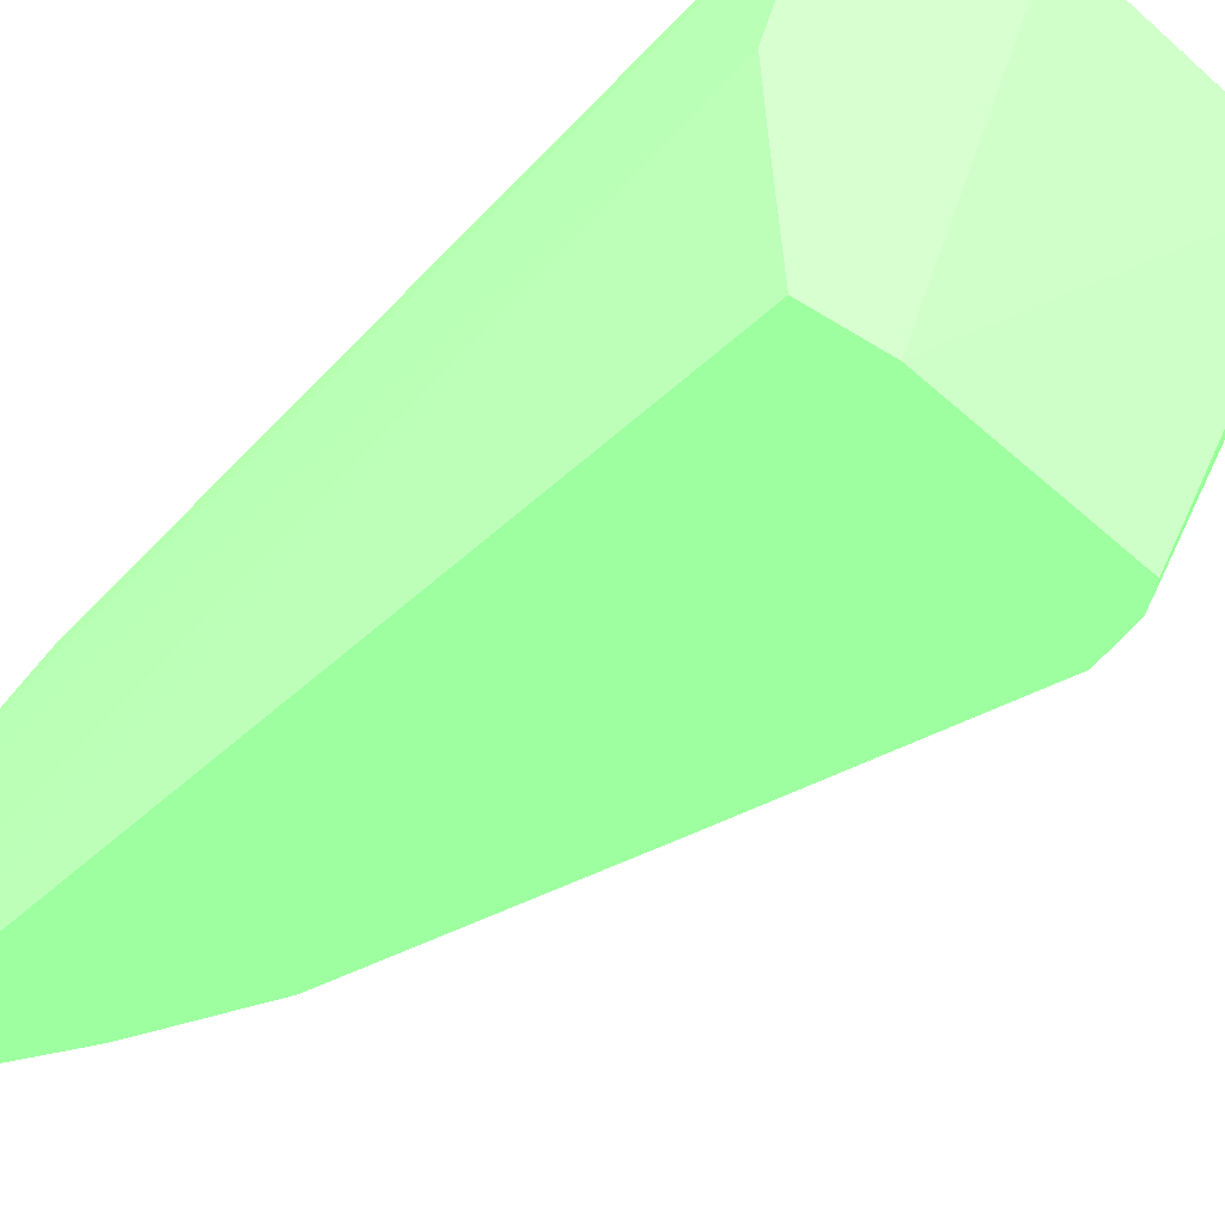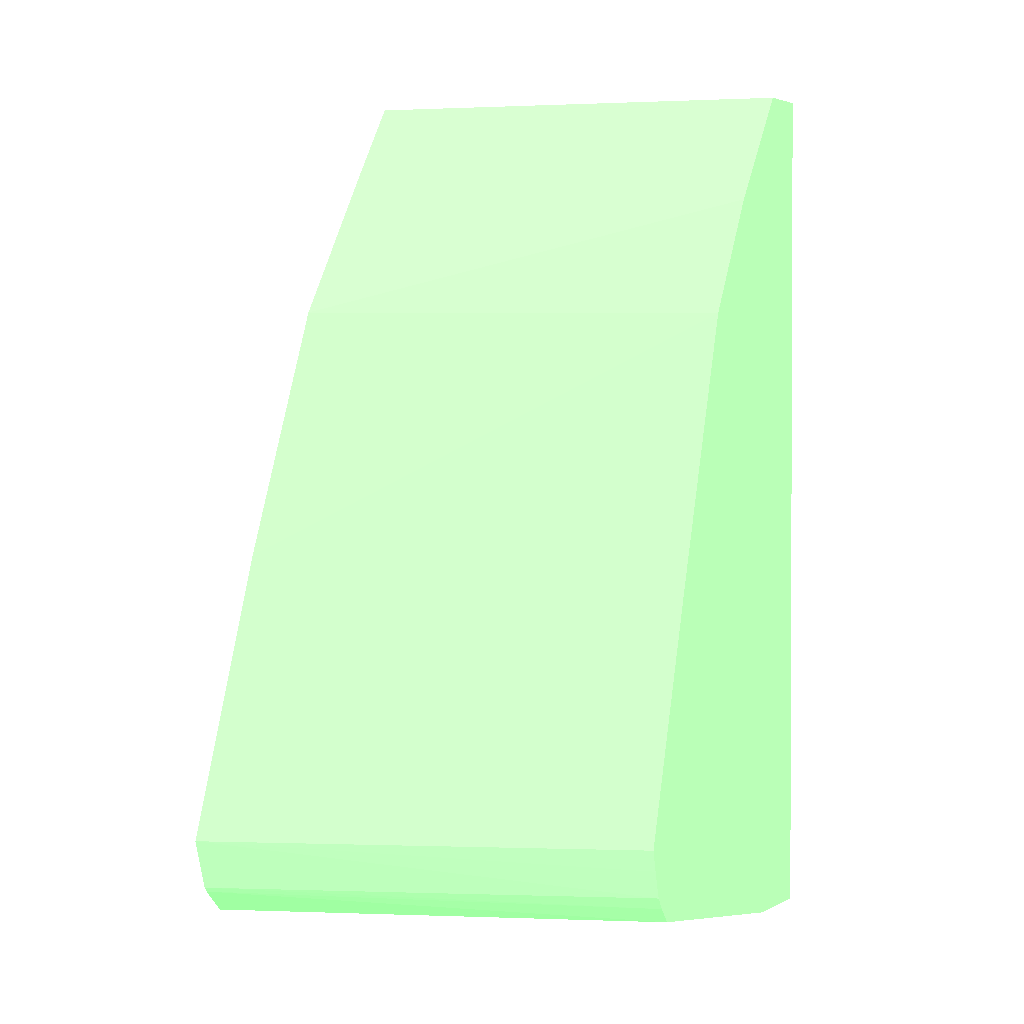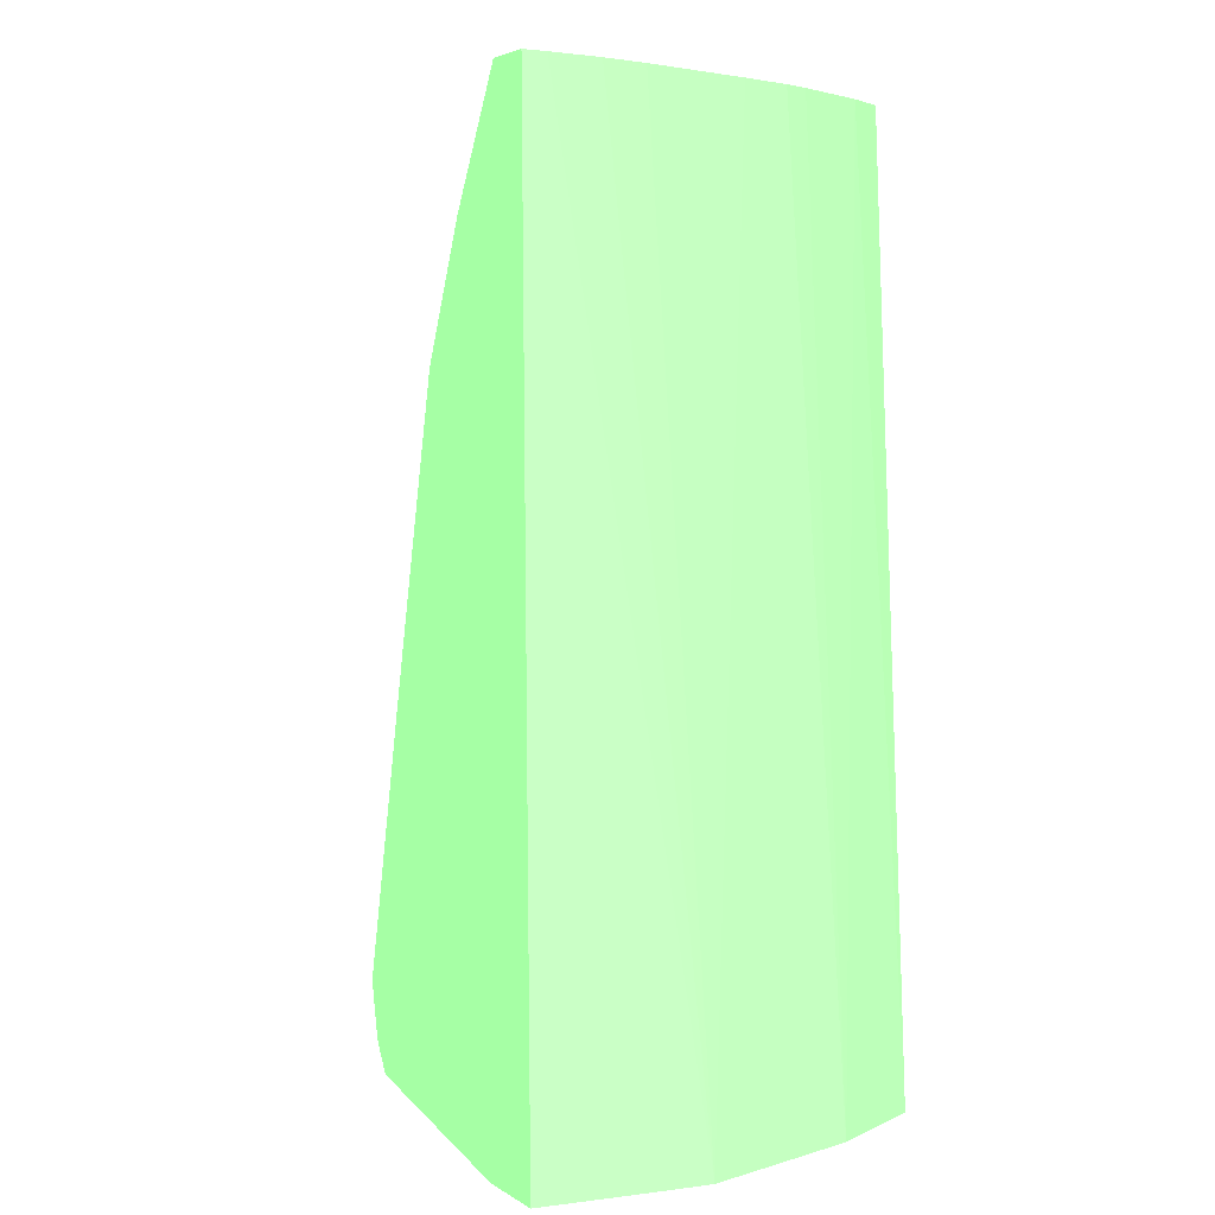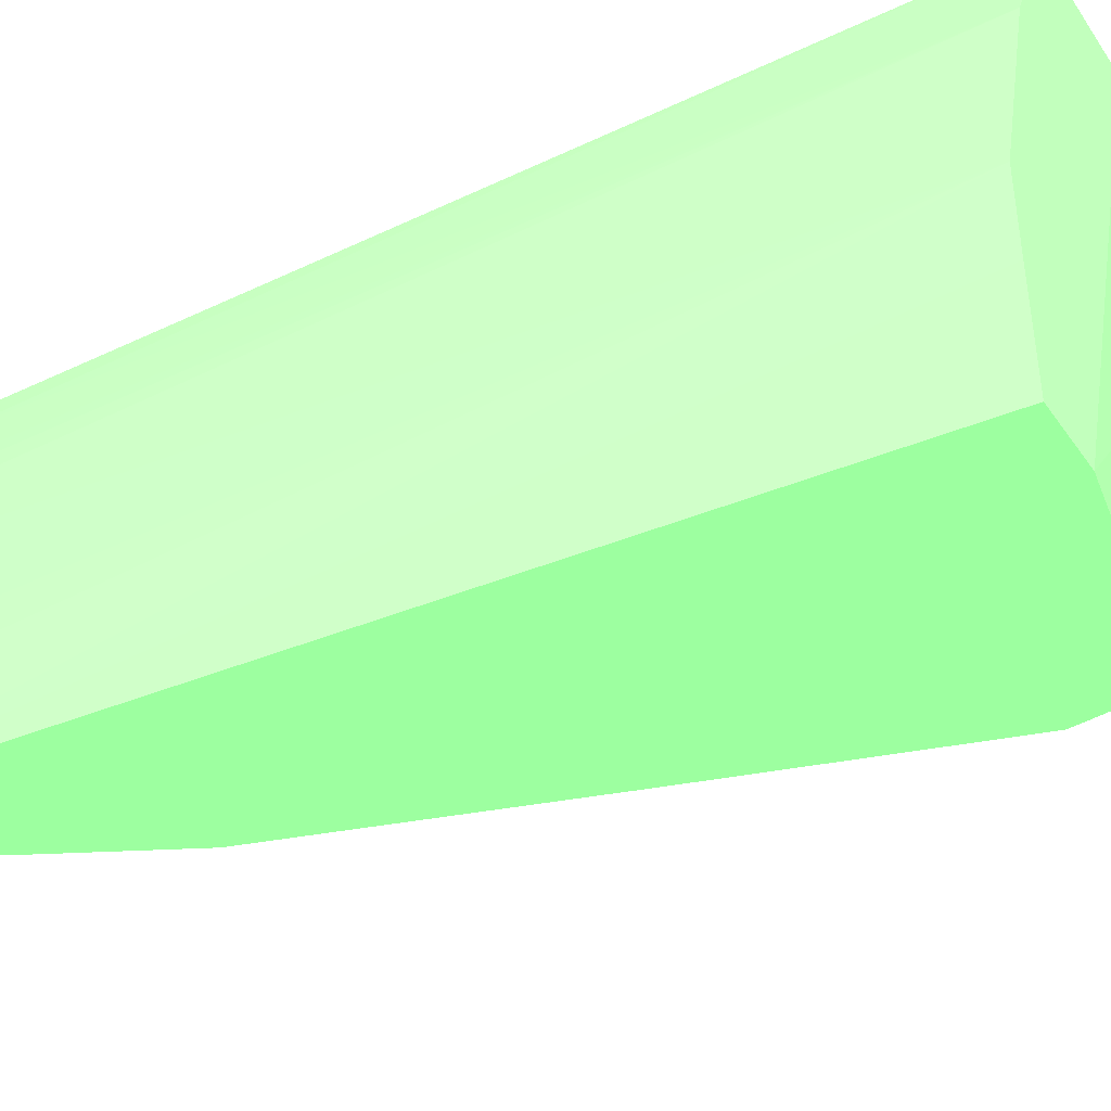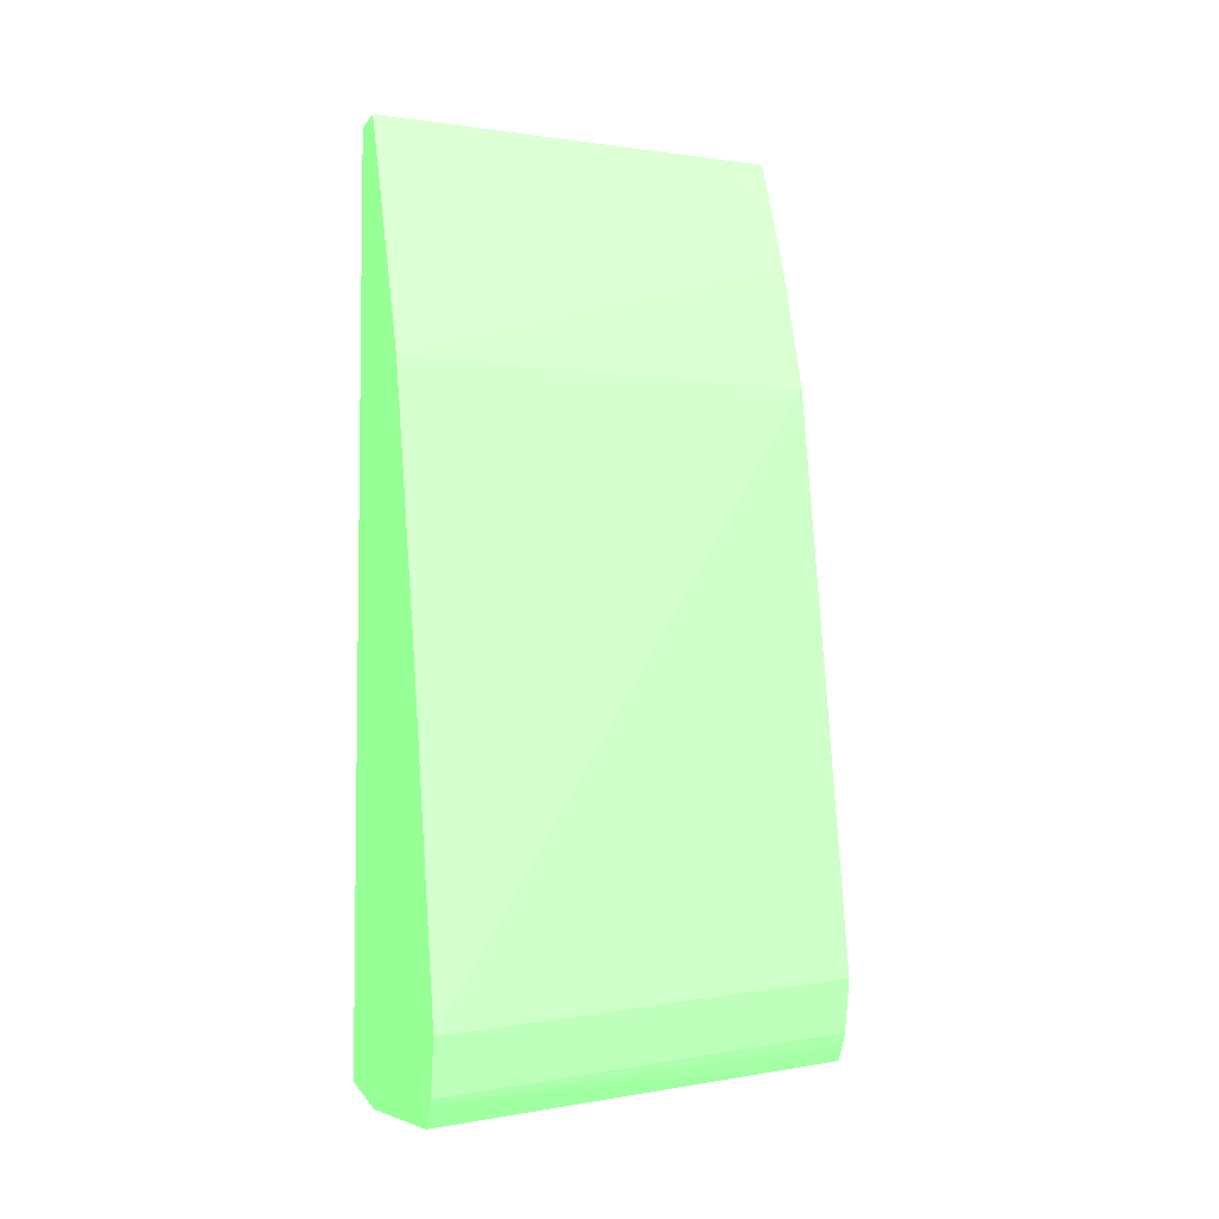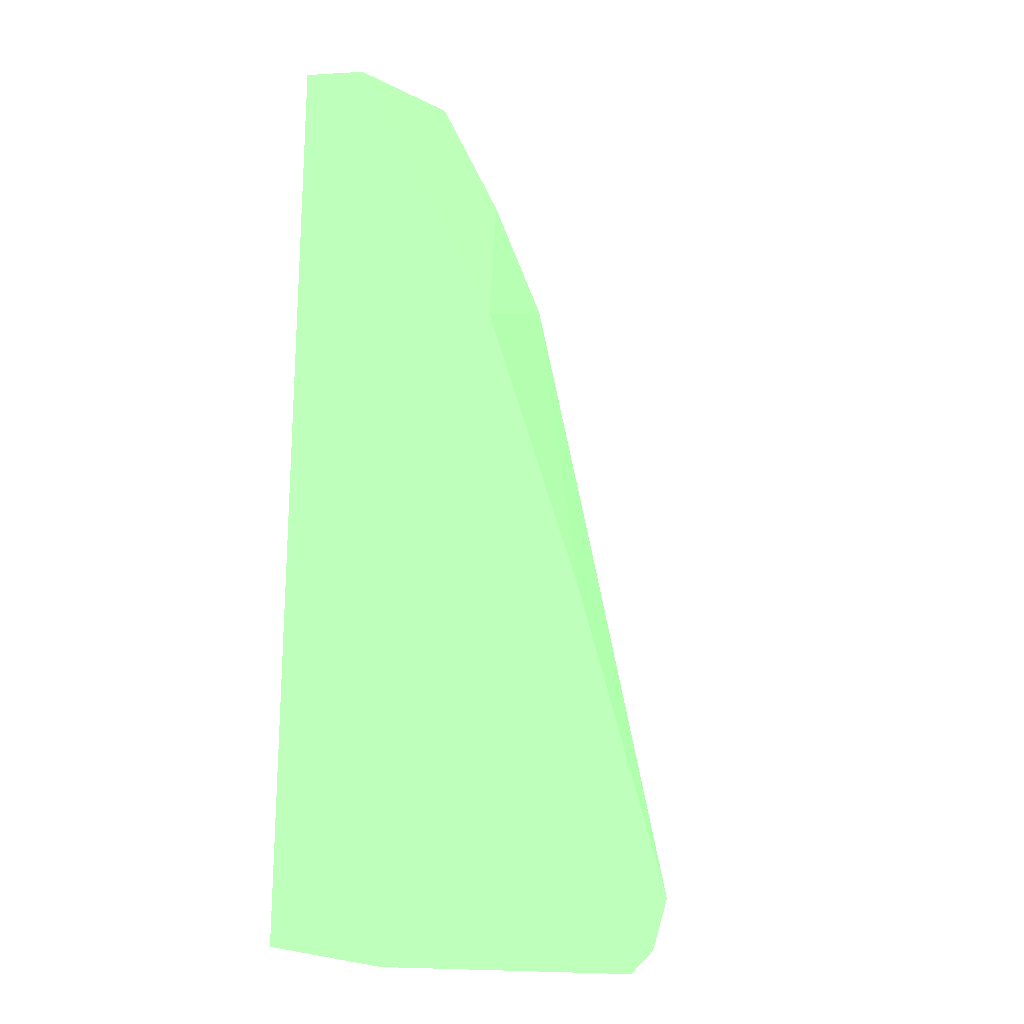
<metadata>
{"format":"obj","ext":"obj","renderer":"f3d","projection":"perspective","resolution":1024,"background":"white","views":[{"elev":-37.7,"azim":140.4,"up":"+Y"},{"elev":3.5,"azim":-57.0,"up":"+Z"},{"elev":4.0,"azim":62.1,"up":"+Z"},{"elev":-34.3,"azim":119.5,"up":"+Y"},{"elev":-0.4,"azim":-103.8,"up":"+Z"},{"elev":6.2,"azim":-151.7,"up":"+Z"}]}
</metadata>
<code>
v 0.03787 0.002945 -0.01398 0.4549 0.8784 0.4549
v 0.02555 0.002945 -0.04489 0.4549 0.8784 0.4549
v 0.03831 0.002945 -0.04954 0.4549 0.8784 0.4549
v 0.0267 0.002945 -0.04804 0.4549 0.8784 0.4549
v 0.03542 0.002945 -0.04954 0.4549 0.8784 0.4549
v 0.02949 0.0194 -0.04954 0.4549 0.8784 0.4549
v 0.01834 0.0194 -0.04802 0.4549 0.8784 0.4549
v 0.01753 0.0194 -0.0471 0.4549 0.8784 0.4549
v 0.01742 0.0194 -0.04692 0.4549 0.8784 0.4549
v 0.02627 0.002945 -0.04741 0.4549 0.8784 0.4549
v 0.02599 0.002945 -0.04692 0.4549 0.8784 0.4549
v 0.02573 0.002945 -0.04578 0.4549 0.8784 0.4549
v 0.01689 0.0194 -0.04489 0.4549 0.8784 0.4549
v 0.02802 0.002945 -0.03475 0.4549 0.8784 0.4549
v 0.03087 0.002945 -0.02339 0.4549 0.8784 0.4549
v 0.03588 0.002945 -0.01398 0.4549 0.8784 0.4549
v 0.03316 0.002945 -0.01854 0.4549 0.8784 0.4549
v 0.02442 0.0194 -0.02324 0.4549 0.8784 0.4549
v 0.02825 0.0194 -0.01683 0.4549 0.8784 0.4549
v 0.02999 0.0194 -0.01398 0.4549 0.8784 0.4549
v 0.03255 0.0194 -0.01398 0.4549 0.8784 0.4549
v 0.0206 0.0194 -0.03349 0.4549 0.8784 0.4549
v 0.03488 0.0194 -0.04954 0.4549 0.8784 0.4549
v 0.0335 0.01789 -0.01398 0.4549 0.8784 0.4549
v 0.03694 0.01555 -0.04954 0.4549 0.8784 0.4549
v 0.03458 0.01572 -0.01398 0.4549 0.8784 0.4549
v 0.03497 0.01494 -0.01398 0.4549 0.8784 0.4549
v 0.0354 0.01392 -0.01398 0.4549 0.8784 0.4549
v 0.03601 0.01194 -0.01398 0.4549 0.8784 0.4549
v 0.03885 0.009252 -0.04954 0.4549 0.8784 0.4549
v 0.03722 0.007617 -0.01398 0.4549 0.8784 0.4549
v 0.03758 0.005861 -0.01398 0.4549 0.8784 0.4549
v 0.03783 0.003834 -0.01398 0.4549 0.8784 0.4549
v 0.03864 0.006592 -0.04954 0.4549 0.8784 0.4549
f 2 3 1
f 4 3 2
f 5 3 4
f 5 6 3
f 5 7 6
f 5 4 7
f 8 7 4
f 8 9 7
f 10 9 8
f 10 11 9
f 10 4 11
f 10 8 4
f 11 4 2
f 12 11 2
f 12 13 11
f 12 2 13
f 14 13 2
f 14 15 13
f 14 2 15
f 15 2 1
f 16 15 1
f 17 15 16
f 17 18 15
f 19 18 17
f 19 20 18
f 19 16 20
f 19 17 16
f 16 1 20
f 20 1 21
f 20 21 13
f 18 20 13
f 22 18 13
f 22 15 18
f 22 13 15
f 21 23 13
f 24 23 21
f 24 25 23
f 26 25 24
f 26 27 25
f 26 24 27
f 27 24 28
f 27 28 25
f 29 25 28
f 29 30 25
f 29 31 30
f 29 28 31
f 31 28 1
f 32 31 1
f 32 30 31
f 33 30 32
f 33 1 30
f 33 32 1
f 34 30 1
f 34 3 30
f 34 1 3
f 30 3 23
f 25 30 23
f 6 23 3
f 6 7 23
f 7 13 23
f 9 13 7
f 9 11 13
f 28 21 1
f 24 21 28

</code>
